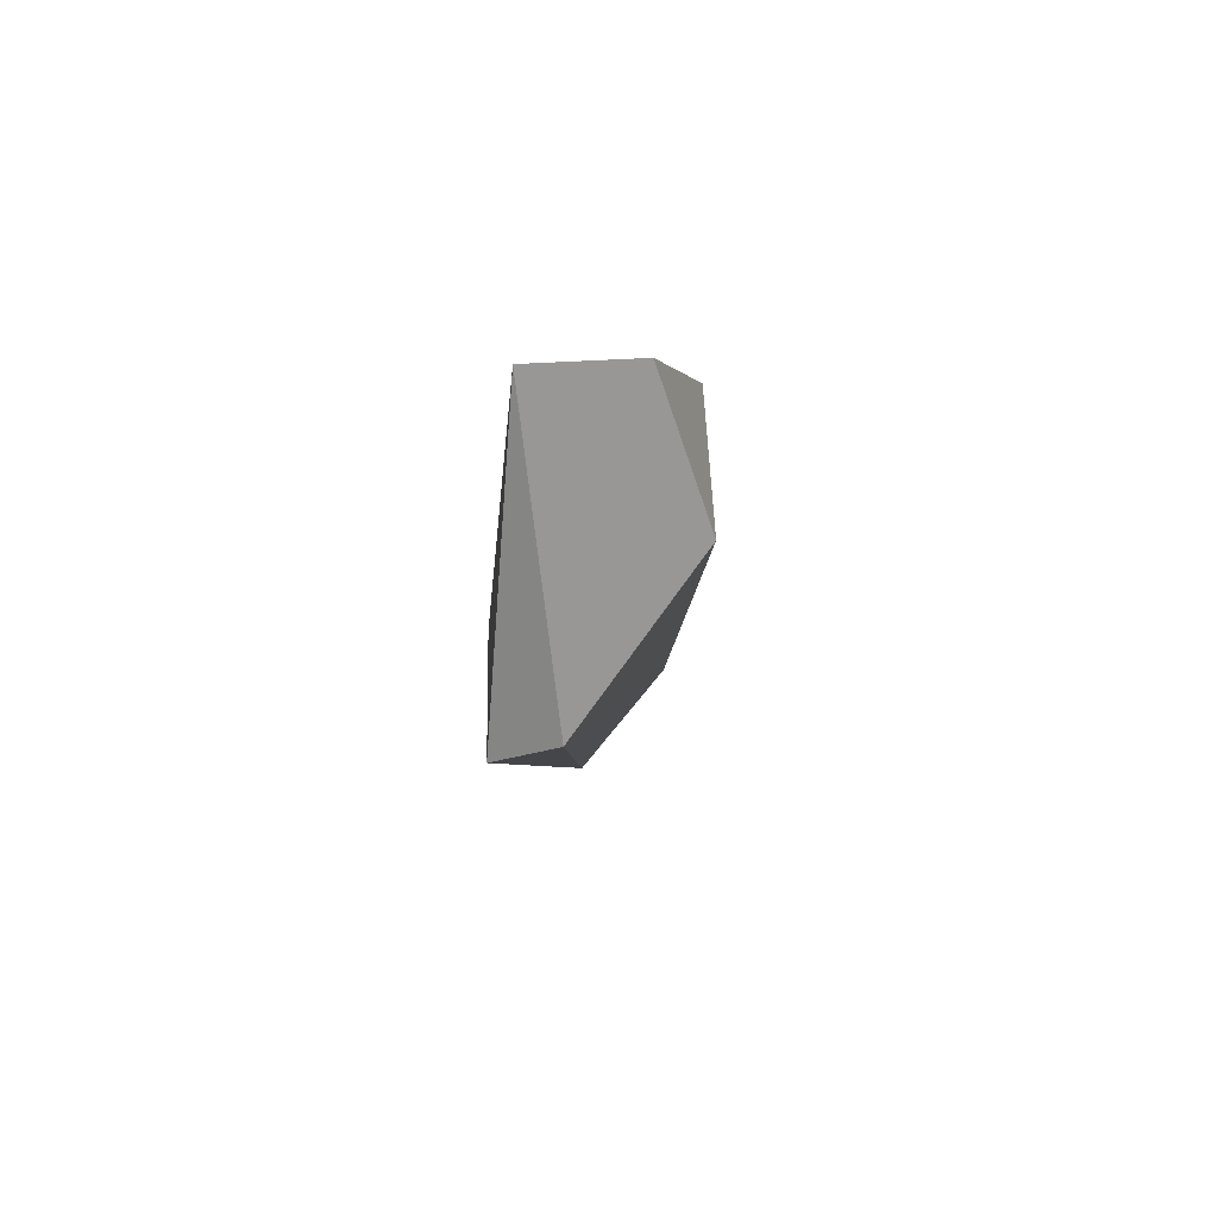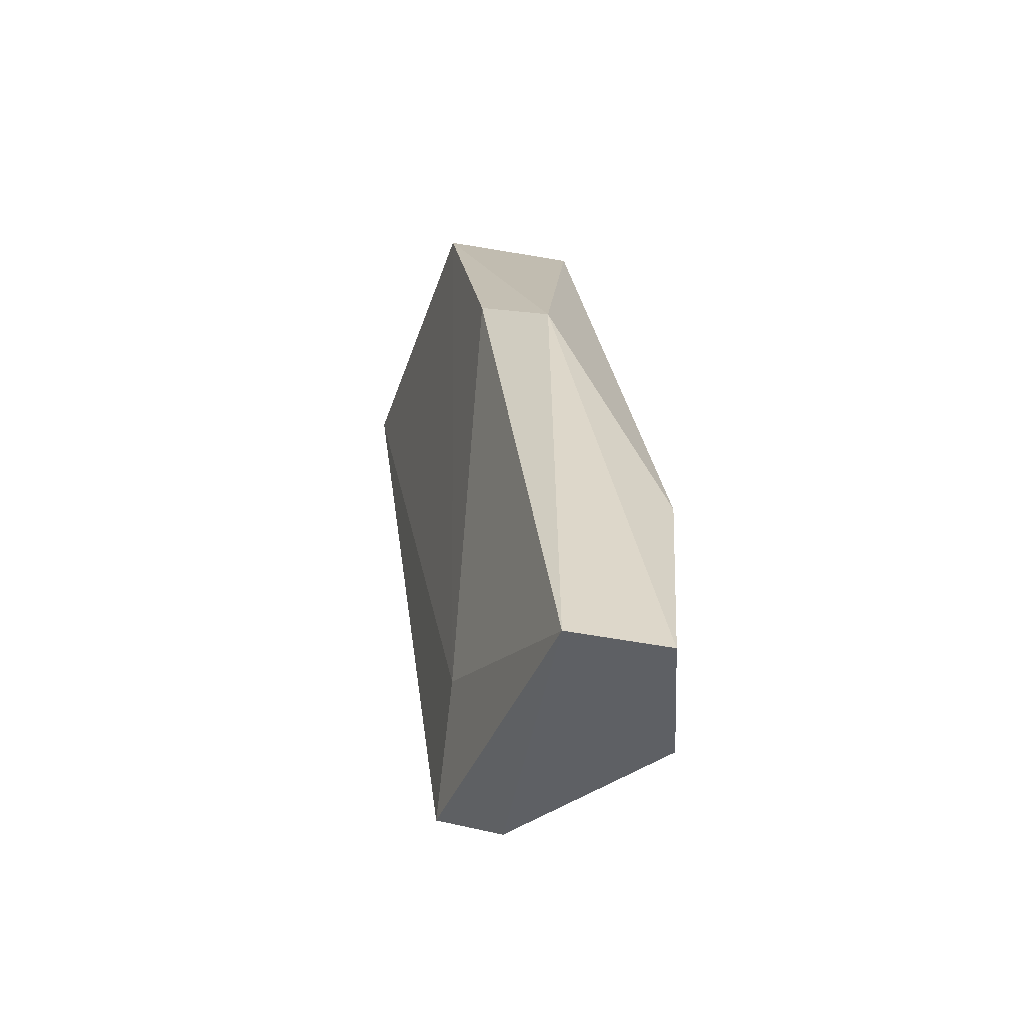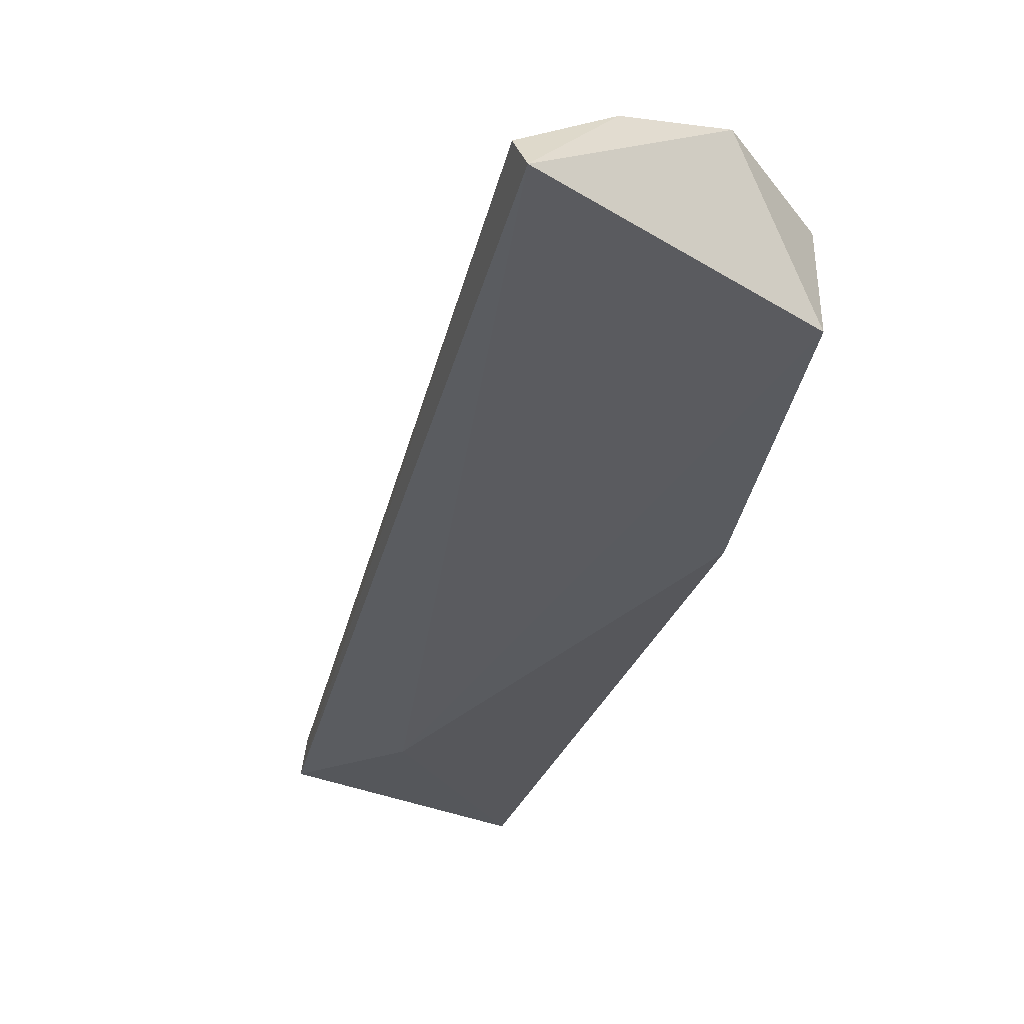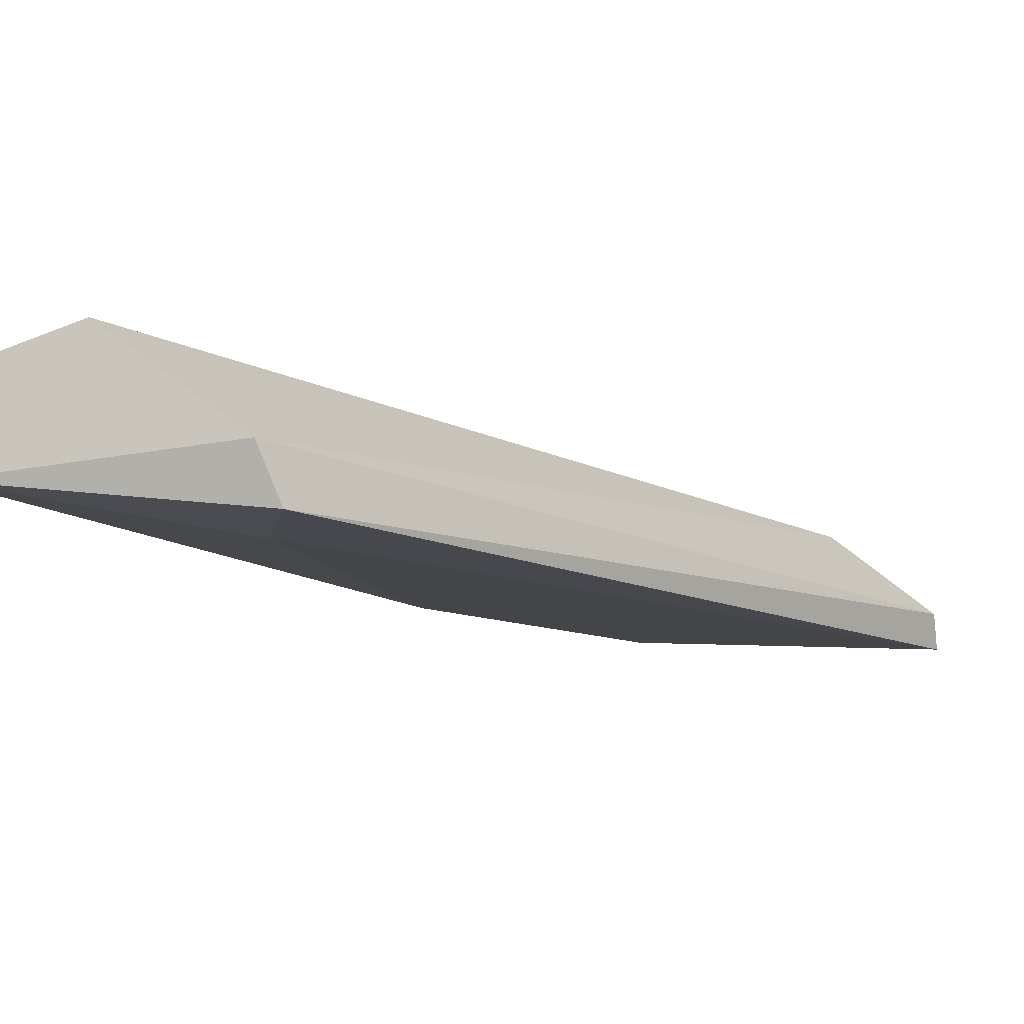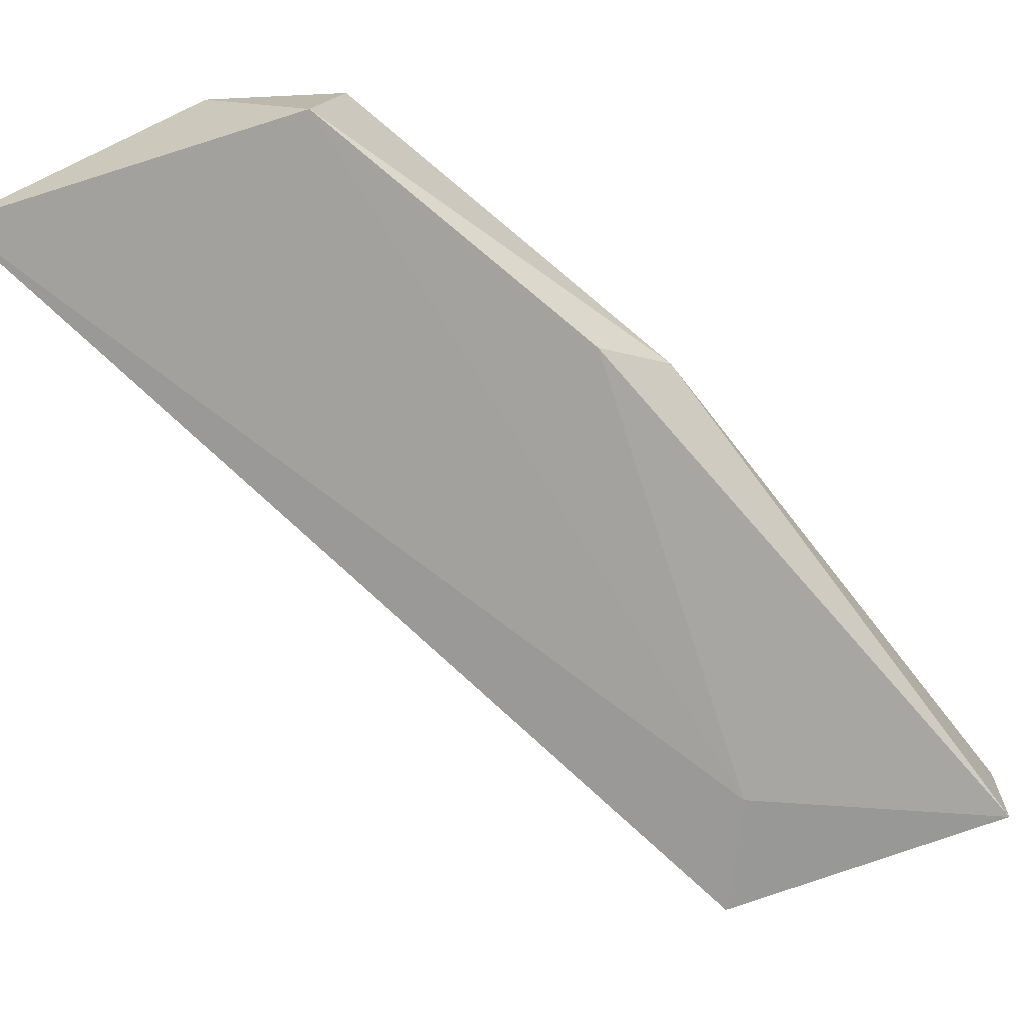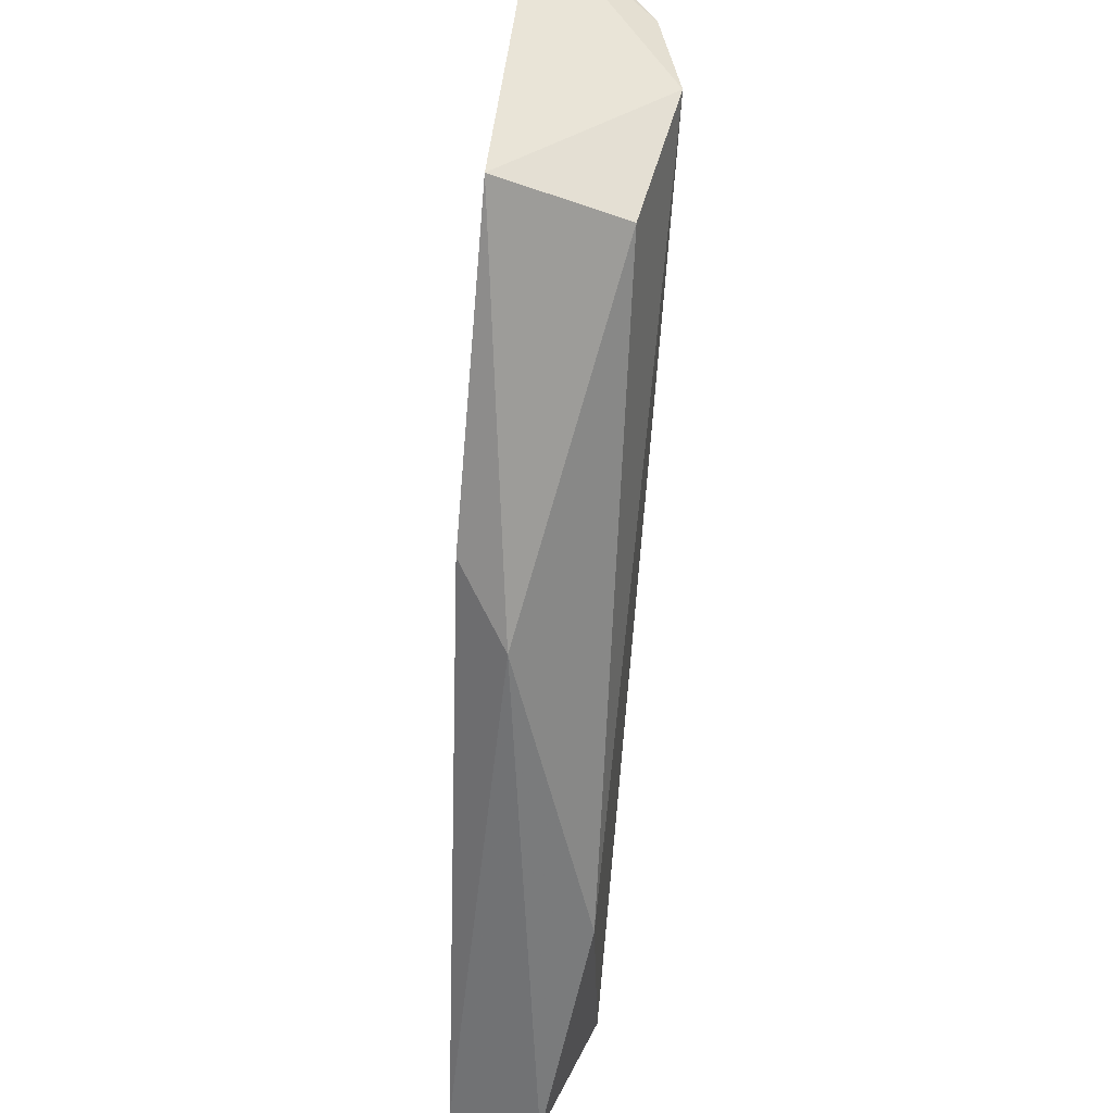
<metadata>
{"format":"obj","ext":"obj","renderer":"f3d","projection":"perspective","resolution":1024,"background":"white","views":[{"elev":-68.2,"azim":-87.3,"up":"+Y"},{"elev":-43.0,"azim":-103.4,"up":"+Y"},{"elev":-34.1,"azim":140.9,"up":"+Z"},{"elev":-11.8,"azim":15.6,"up":"+Z"},{"elev":-68.9,"azim":-159.8,"up":"+Z"},{"elev":49.9,"azim":-80.1,"up":"+Y"}]}
</metadata>
<code>
v -0.08262 -0.000557 0.0532
v -0.09364 -0.02701 0.04989
v -0.09364 -0.02701 0.05265
v -0.07215 -7e-06 0.04989
v -0.08207 -7e-06 0.04934
v -0.08482 -0.02645 0.04879
v -0.08978 -0.02701 0.05375
v -0.07877 0.000546 0.05375
v -0.08868 -0.01048 0.05099
v -0.07215 0.000546 0.04879
v -0.09088 -0.01984 0.05375
v -0.08537 -0.02701 0.05044
v -0.07546 -7e-06 0.05265
v -0.08703 -0.008824 0.04934
v -0.08648 -0.02314 0.04879
f 7 12 13
f 8 7 13
f 4 10 13
f 10 8 13
f 12 4 13
f 6 2 15
f 9 5 14
f 5 10 15
f 2 14 15
f 7 2 12
f 2 9 14
f 6 4 12
f 10 6 15
f 9 3 11
f 2 6 12
f 14 5 15
f 3 2 7
f 2 3 9
f 1 5 9
f 5 1 8
f 5 8 10
f 3 7 11
f 8 1 11
f 7 8 11
f 1 9 11
f 4 6 10

</code>
